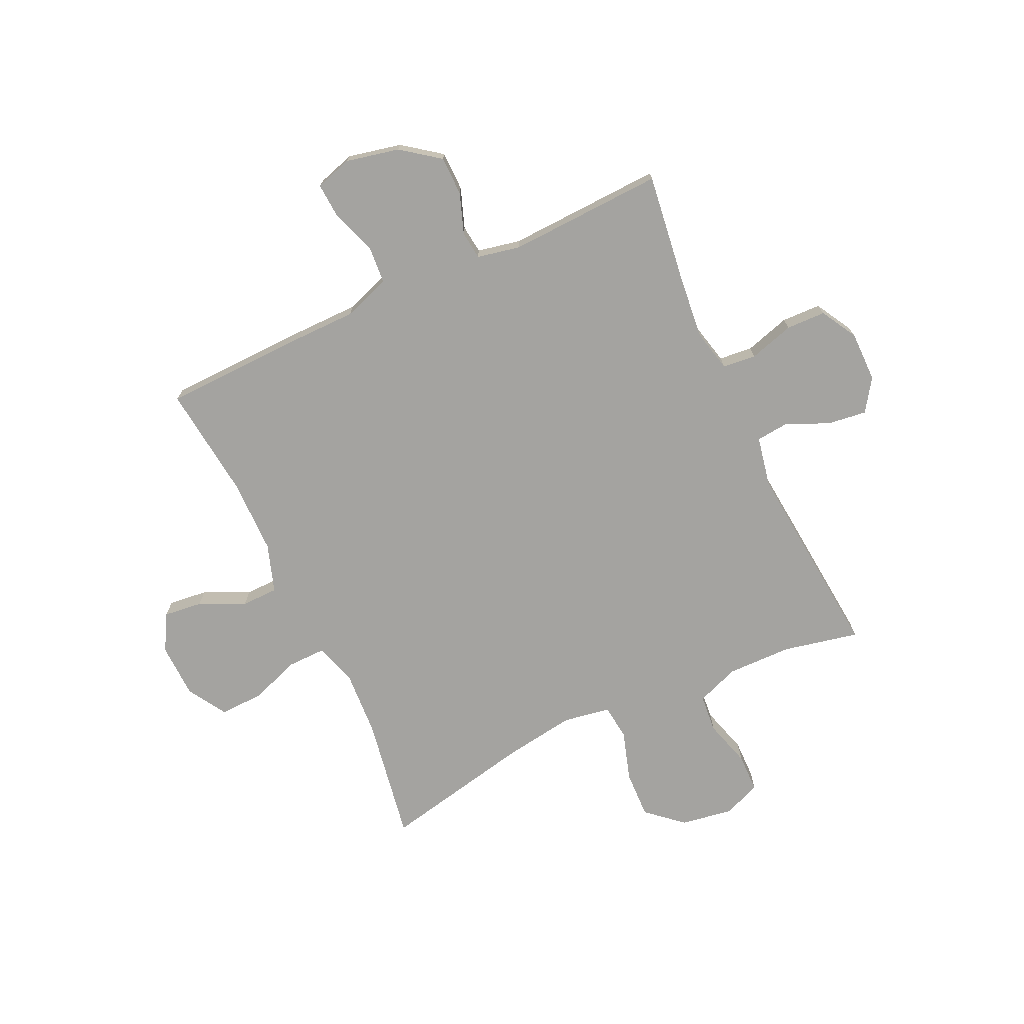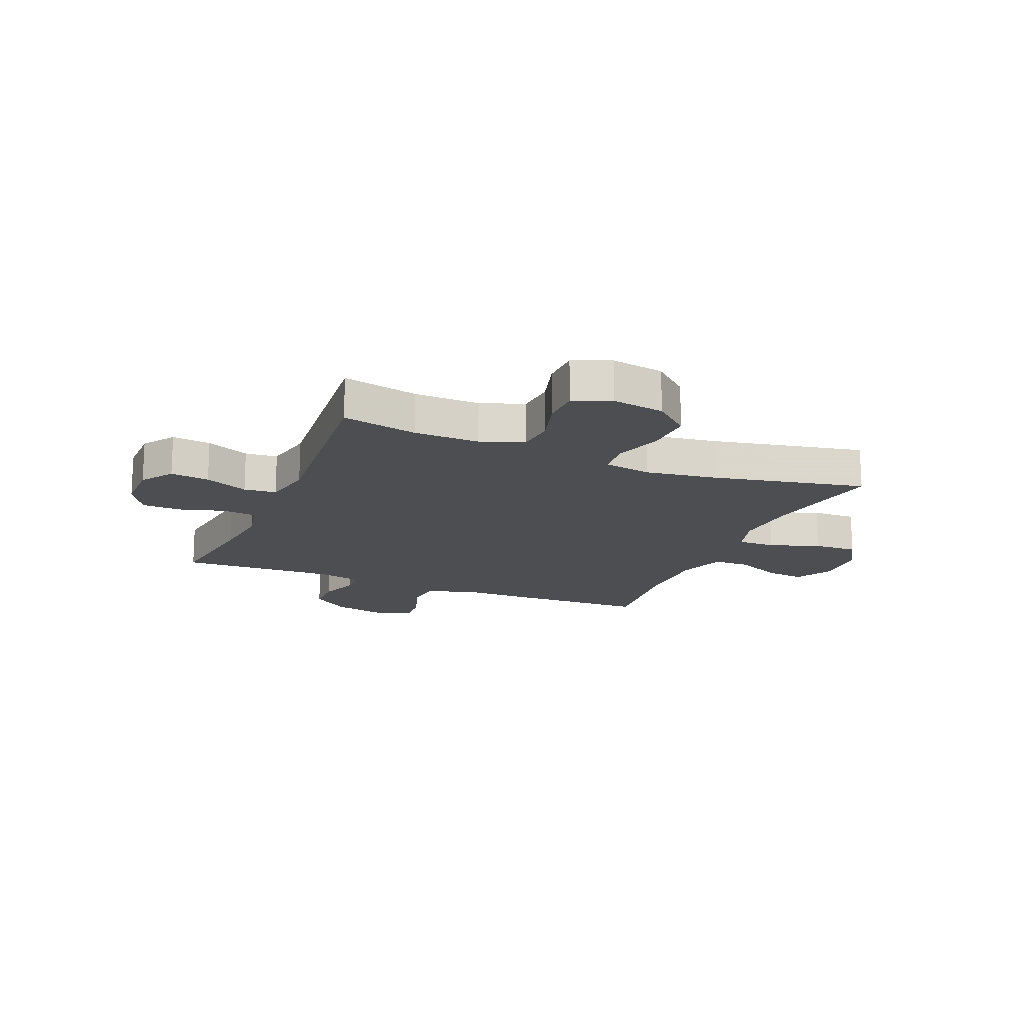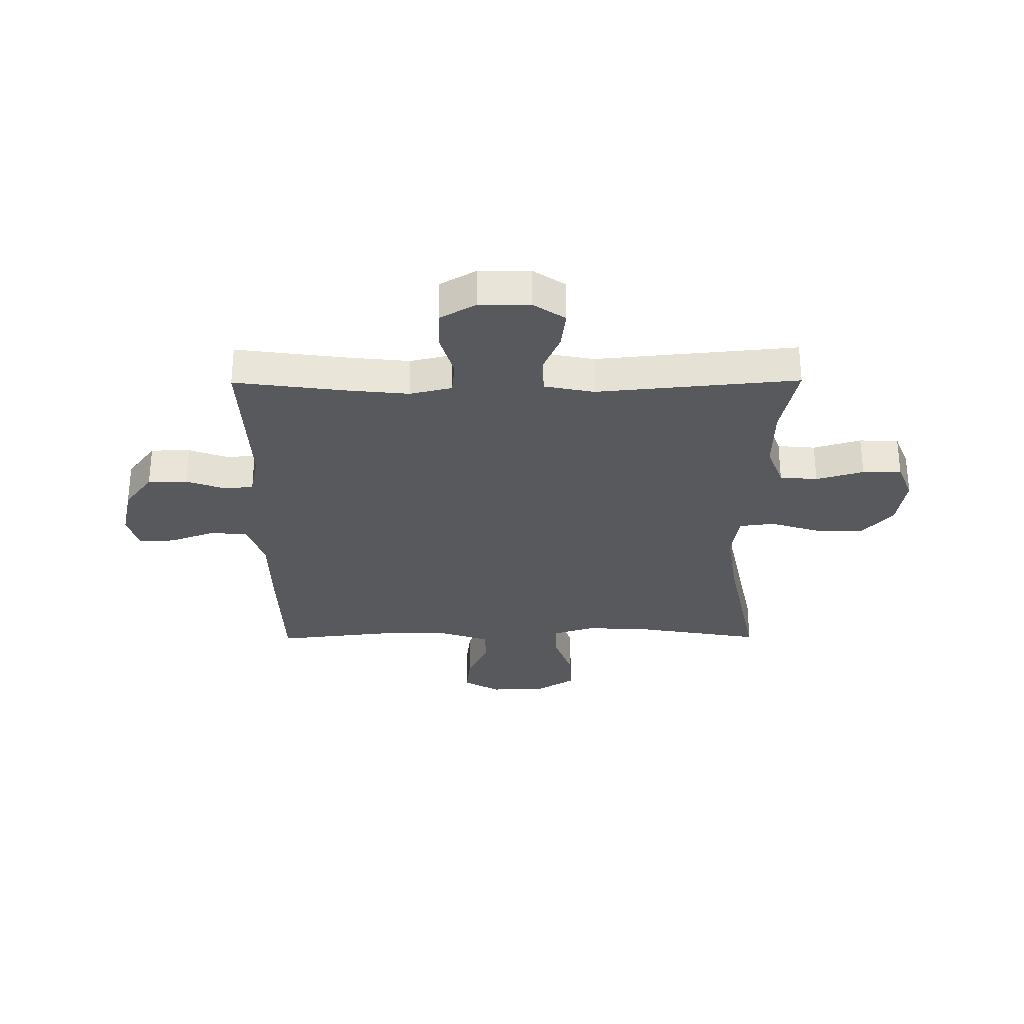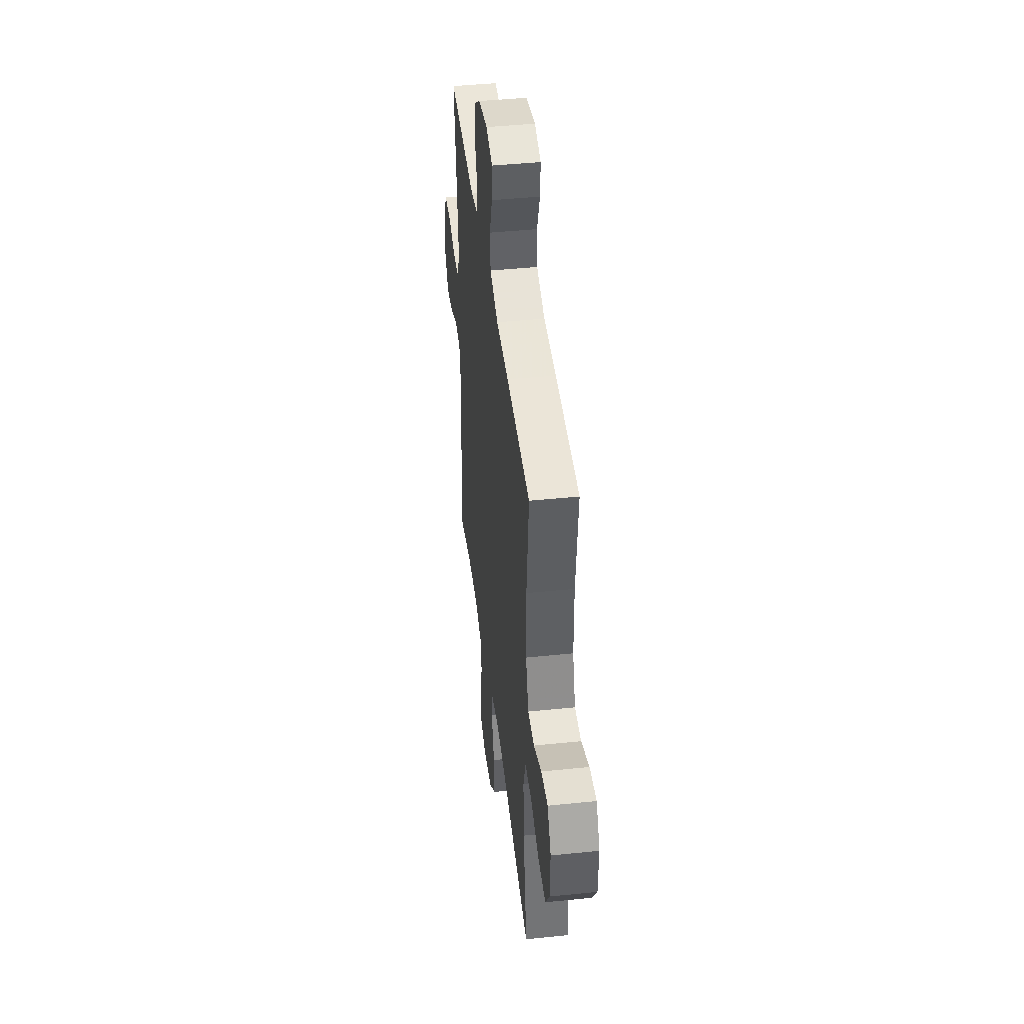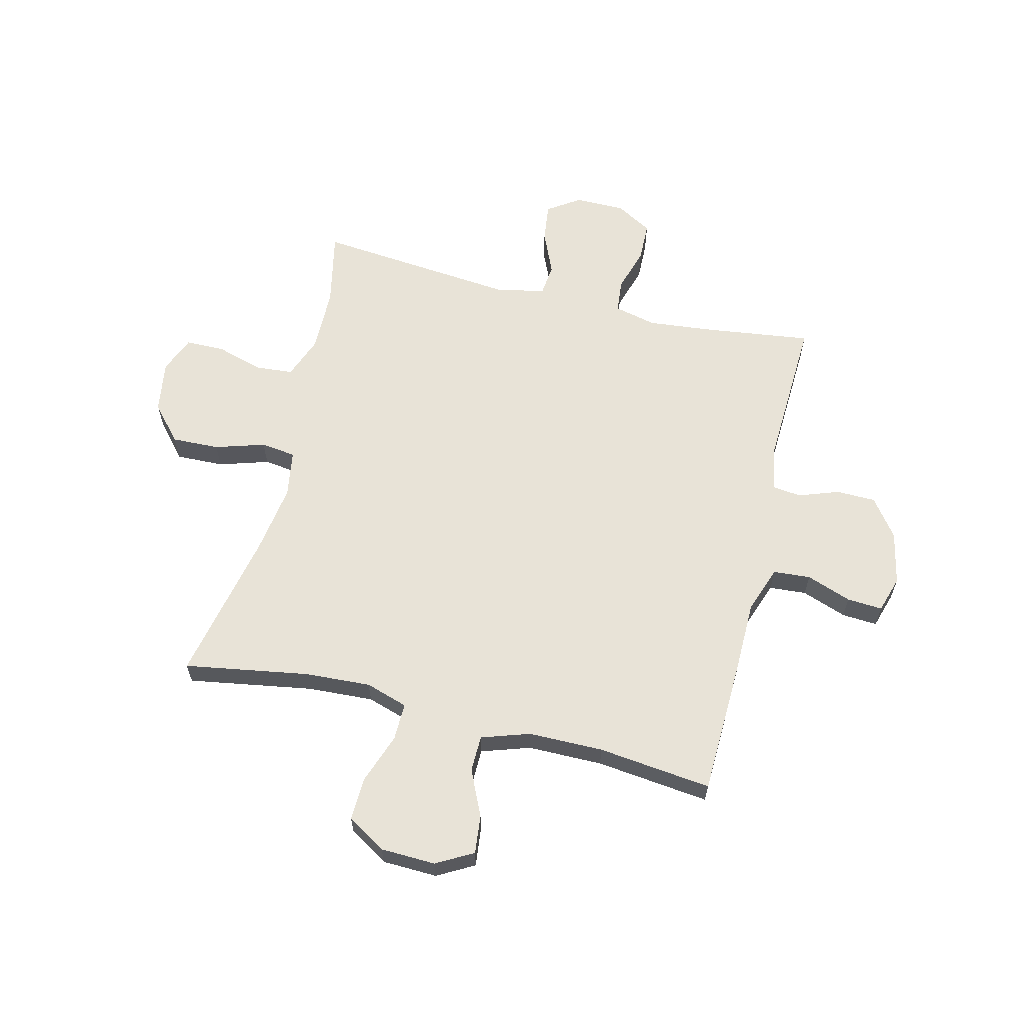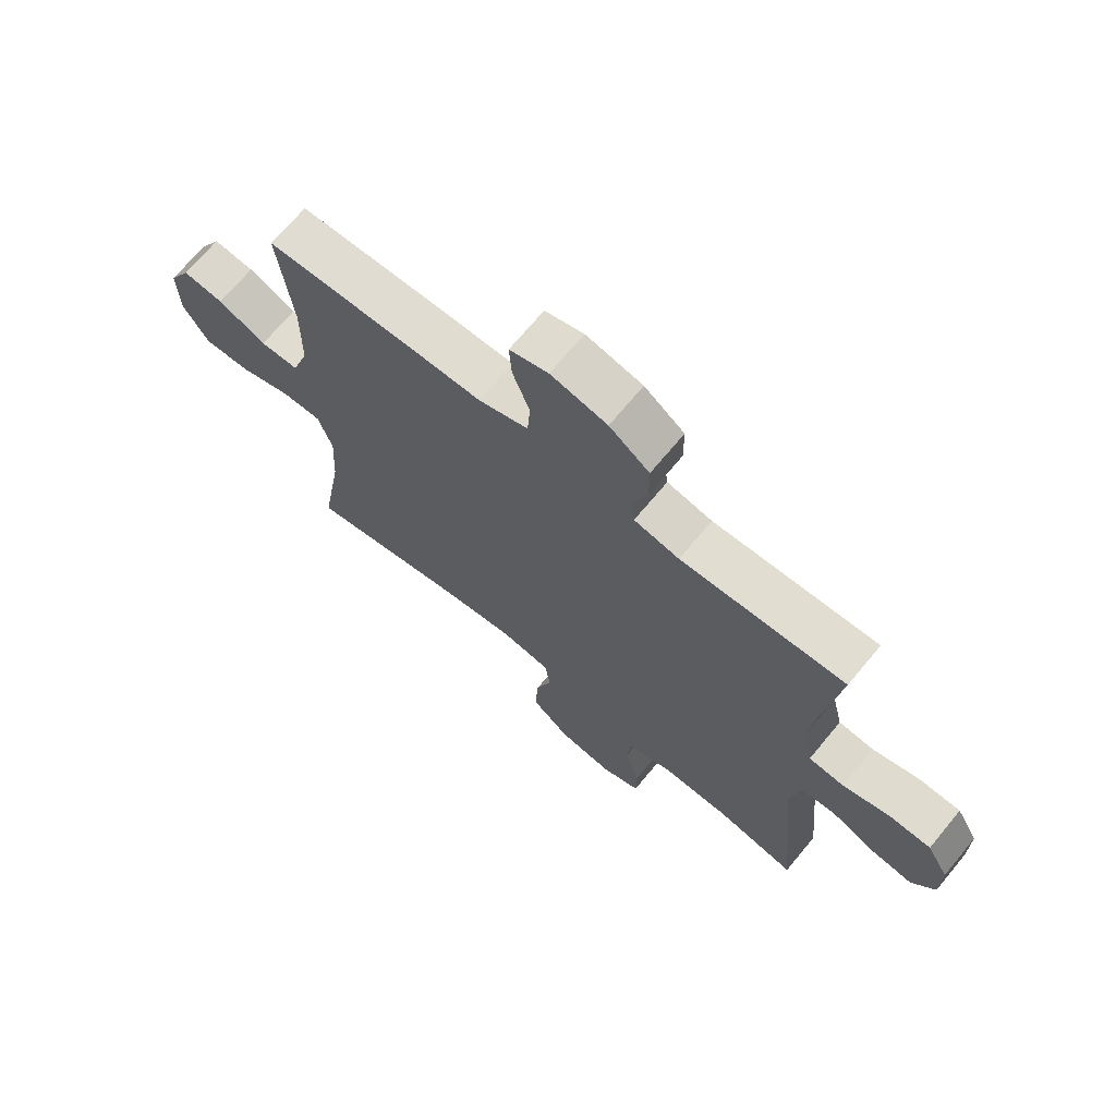
<metadata>
{"format":"obj","ext":"obj","renderer":"f3d","projection":"perspective","resolution":1024,"background":"white","views":[{"elev":-73.0,"azim":25.0,"up":"+Y"},{"elev":-16.5,"azim":157.3,"up":"+Y"},{"elev":-30.1,"azim":90.4,"up":"+Y"},{"elev":44.0,"azim":-96.9,"up":"+Z"},{"elev":62.0,"azim":-76.1,"up":"+Y"},{"elev":69.7,"azim":39.6,"up":"+Z"}]}
</metadata>
<code>
v -0.5 0.07 0.5
v -0.253 0.07 0.507
v -0.125 0.07 0.508
v -0.04 0.07 0.538
v -0.035 0.07 0.605
v -0.064 0.07 0.686
v -0.068 0.07 0.75
v -0.002 0.07 0.77
v 0.094 0.07 0.749
v 0.162 0.07 0.698
v 0.163 0.07 0.627
v 0.137 0.07 0.555
v 0.143 0.07 0.504
v 0.22 0.07 0.488
v 0.5 0.07 0.5
v 0.474 0.07 0.304
v 0.462 0.07 0.189
v 0.48 0.07 0.113
v 0.54 0.07 0.107
v 0.621 0.07 0.131
v 0.692 0.07 0.129
v 0.729 0.07 0.064
v 0.729 0.07 -0.027
v 0.69 0.07 -0.085
v 0.62 0.07 -0.076
v 0.542 0.07 -0.042
v 0.484 0.07 -0.048
v 0.466 0.07 -0.138
v 0.5 0.07 -0.5
v 0.364 0.07 -0.471
v 0.247 0.07 -0.469
v 0.17 0.07 -0.498
v 0.164 0.07 -0.566
v 0.189 0.07 -0.651
v 0.188 0.07 -0.721
v 0.121 0.07 -0.748
v 0.027 0.07 -0.733
v -0.037 0.07 -0.677
v -0.034 0.07 -0.591
v -0.006 0.07 -0.501
v -0.014 0.07 -0.438
v -0.099 0.07 -0.424
v -0.227 0.07 -0.443
v -0.5 0.07 -0.5
v -0.462 0.07 -0.276
v -0.455 0.07 -0.157
v -0.479 0.07 -0.081
v -0.547 0.07 -0.082
v -0.637 0.07 -0.114
v -0.716 0.07 -0.117
v -0.759 0.07 -0.047
v -0.762 0.07 0.052
v -0.725 0.07 0.118
v -0.655 0.07 0.11
v -0.573 0.07 0.072
v -0.507 0.07 0.073
v -0.478 0.07 0.16
v -0.477 0.07 0.295
v -0.5 0 0.5
v -0.253 0 0.507
v -0.125 0 0.508
v -0.04 0 0.538
v -0.035 0 0.605
v -0.064 0 0.686
v -0.068 0 0.75
v -0.002 0 0.77
v 0.094 0 0.749
v 0.162 0 0.698
v 0.163 0 0.627
v 0.137 0 0.555
v 0.143 0 0.504
v 0.22 0 0.488
v 0.5 0 0.5
v 0.474 0 0.304
v 0.462 0 0.189
v 0.48 0 0.113
v 0.54 0 0.107
v 0.621 0 0.131
v 0.692 0 0.129
v 0.729 0 0.064
v 0.729 0 -0.027
v 0.69 0 -0.085
v 0.62 0 -0.076
v 0.542 0 -0.042
v 0.484 0 -0.048
v 0.466 0 -0.138
v 0.5 0 -0.5
v 0.364 0 -0.471
v 0.247 0 -0.469
v 0.17 0 -0.498
v 0.164 0 -0.566
v 0.189 0 -0.651
v 0.188 0 -0.721
v 0.121 0 -0.748
v 0.027 0 -0.733
v -0.037 0 -0.677
v -0.034 0 -0.591
v -0.006 0 -0.501
v -0.014 0 -0.438
v -0.099 0 -0.424
v -0.227 0 -0.443
v -0.5 0 -0.5
v -0.462 0 -0.276
v -0.455 0 -0.157
v -0.479 0 -0.081
v -0.547 0 -0.082
v -0.637 0 -0.114
v -0.716 0 -0.117
v -0.759 0 -0.047
v -0.762 0 0.052
v -0.725 0 0.118
v -0.655 0 0.11
v -0.573 0 0.072
v -0.507 0 0.073
v -0.478 0 0.16
v -0.477 0 0.295
f 53 54 55
f 52 53 55
f 51 52 55
f 50 51 55
f 49 50 55
f 48 49 55
f 47 48 55 56
f 46 47 56 57
f 43 44 45
f 42 43 45 46
f 46 57 58
f 42 46 58
f 41 42 58
f 38 39 40
f 37 38 40
f 36 37 40
f 35 36 40
f 34 35 40
f 33 34 40
f 32 33 40 41
f 28 29 30
f 27 28 30 31
f 24 25 26
f 23 24 26
f 22 23 26
f 21 22 26
f 20 21 26
f 19 20 26
f 18 19 26 27
f 1 2 3
f 58 1 3
f 41 58 3
f 32 41 3
f 31 32 3
f 27 31 3
f 18 27 3
f 17 18 3
f 10 11 12
f 9 10 12
f 8 9 12
f 7 8 12
f 6 7 12
f 5 6 12
f 4 5 12 13
f 4 13 14
f 3 4 14
f 17 3 14
f 16 17 14
f 14 15 16
f 113 112 111
f 113 111 110
f 113 110 109
f 113 109 108
f 113 108 107
f 113 107 106
f 114 113 106 105
f 115 114 105 104
f 103 102 101
f 104 103 101 100
f 116 115 104
f 116 104 100
f 116 100 99
f 98 97 96
f 98 96 95
f 98 95 94
f 98 94 93
f 98 93 92
f 98 92 91
f 99 98 91 90
f 88 87 86
f 89 88 86 85
f 84 83 82
f 84 82 81
f 84 81 80
f 84 80 79
f 84 79 78
f 84 78 77
f 85 84 77 76
f 61 60 59
f 61 59 116
f 61 116 99
f 61 99 90
f 61 90 89
f 61 89 85
f 61 85 76
f 61 76 75
f 70 69 68
f 70 68 67
f 70 67 66
f 70 66 65
f 70 65 64
f 70 64 63
f 71 70 63 62
f 72 71 62
f 72 62 61
f 72 61 75
f 72 75 74
f 74 73 72
f 1 59 60 2
f 2 60 61 3
f 3 61 62 4
f 4 62 63 5
f 5 63 64 6
f 6 64 65 7
f 7 65 66 8
f 8 66 67 9
f 9 67 68 10
f 10 68 69 11
f 11 69 70 12
f 12 70 71 13
f 13 71 72 14
f 14 72 73 15
f 15 73 74 16
f 16 74 75 17
f 17 75 76 18
f 18 76 77 19
f 19 77 78 20
f 20 78 79 21
f 21 79 80 22
f 22 80 81 23
f 23 81 82 24
f 24 82 83 25
f 25 83 84 26
f 26 84 85 27
f 27 85 86 28
f 28 86 87 29
f 29 87 88 30
f 30 88 89 31
f 31 89 90 32
f 32 90 91 33
f 33 91 92 34
f 34 92 93 35
f 35 93 94 36
f 36 94 95 37
f 37 95 96 38
f 38 96 97 39
f 39 97 98 40
f 40 98 99 41
f 41 99 100 42
f 42 100 101 43
f 43 101 102 44
f 44 102 103 45
f 45 103 104 46
f 46 104 105 47
f 47 105 106 48
f 48 106 107 49
f 49 107 108 50
f 50 108 109 51
f 51 109 110 52
f 52 110 111 53
f 53 111 112 54
f 54 112 113 55
f 55 113 114 56
f 56 114 115 57
f 57 115 116 58
f 58 116 59 1

</code>
